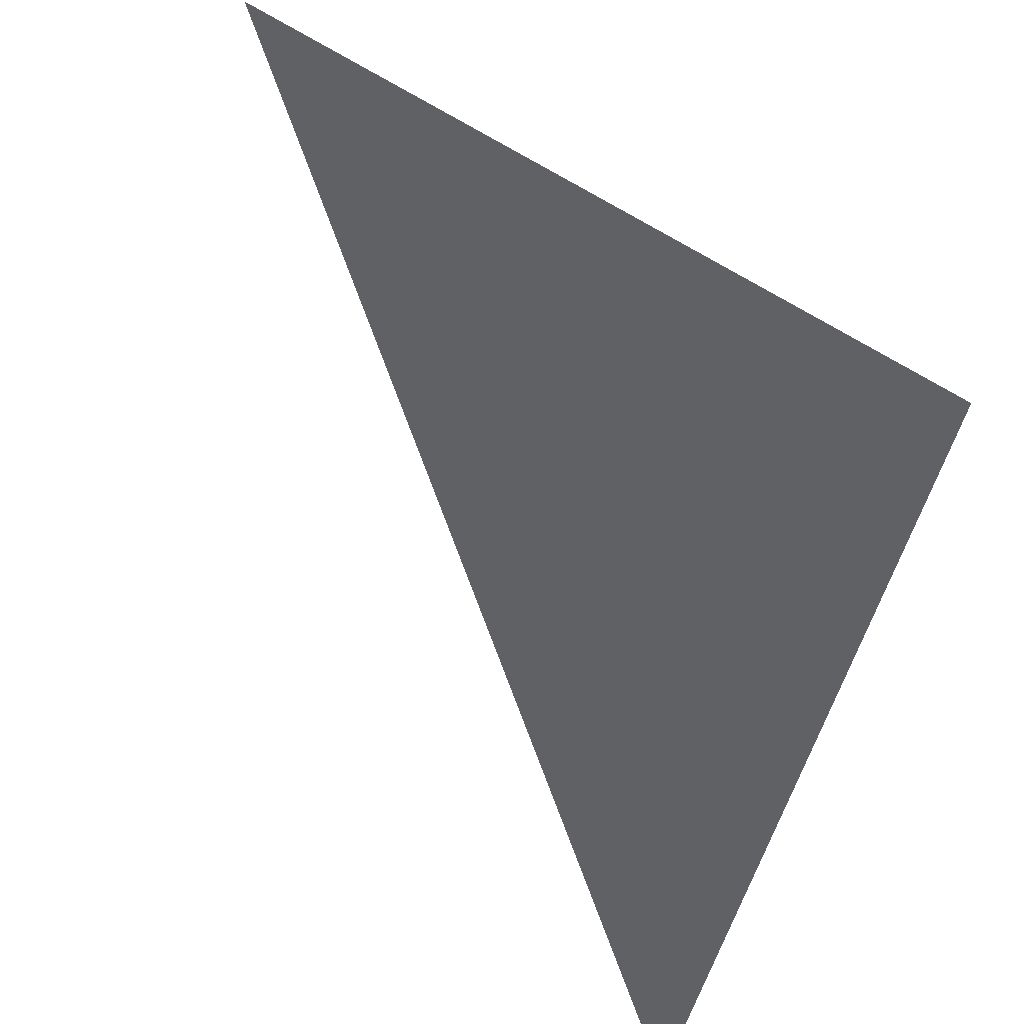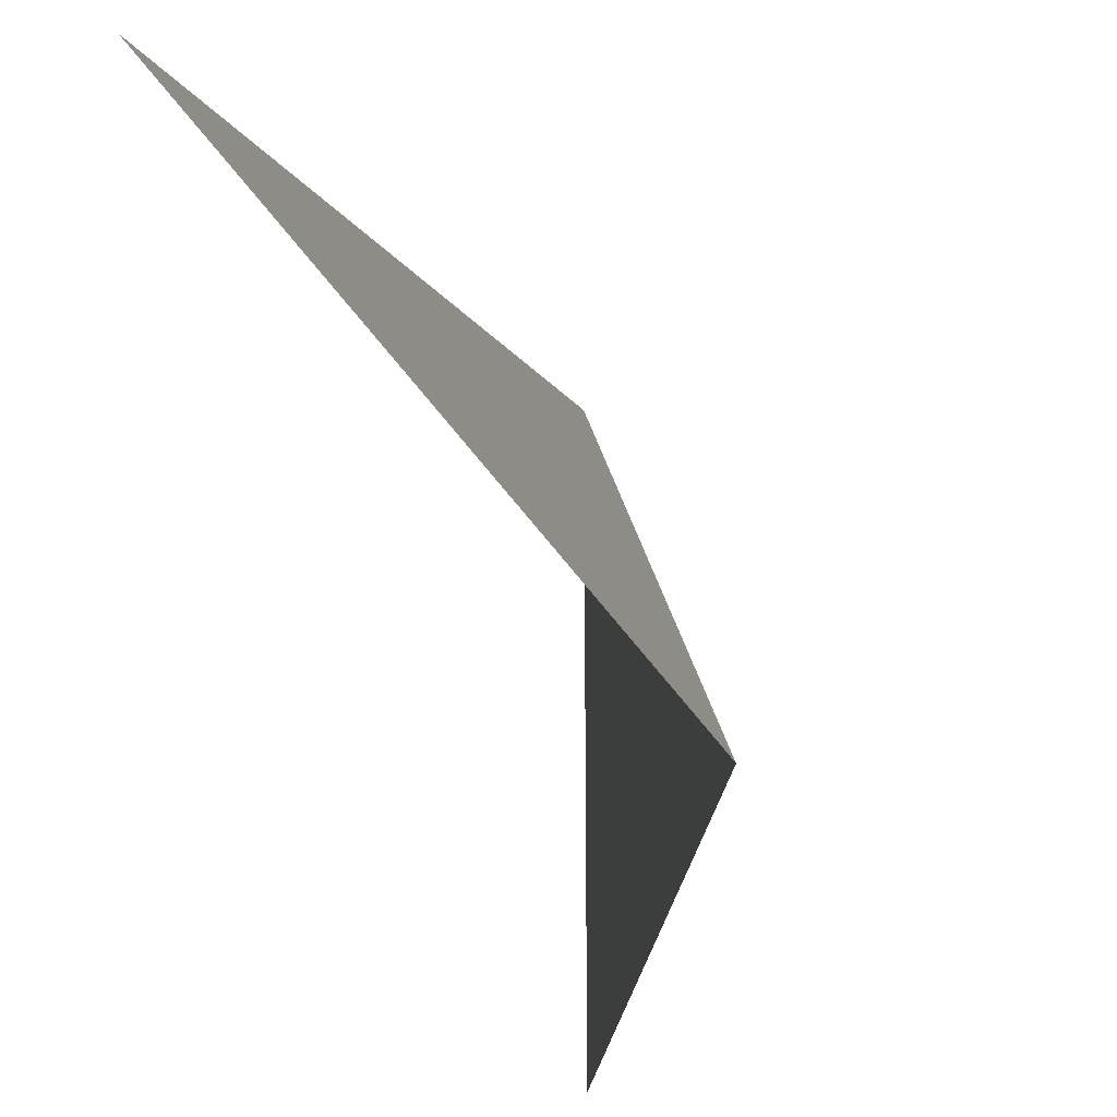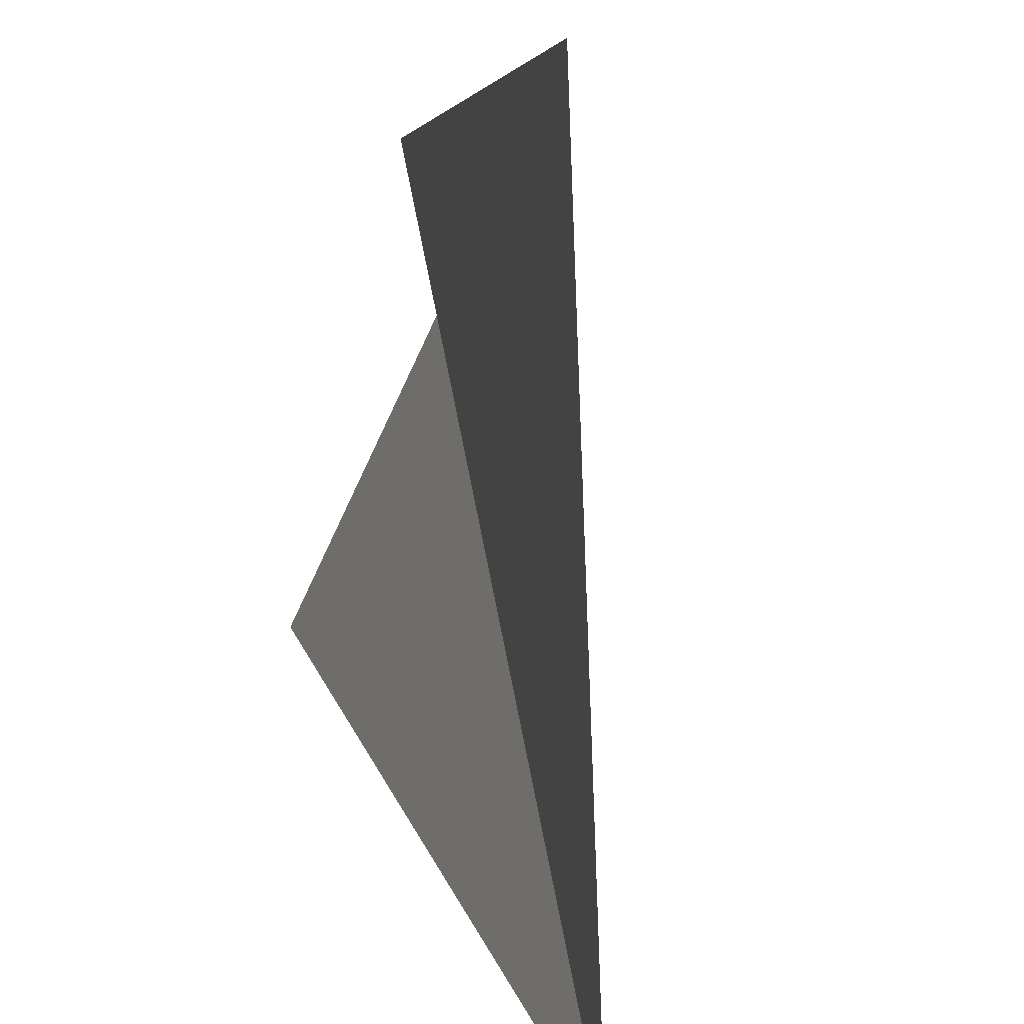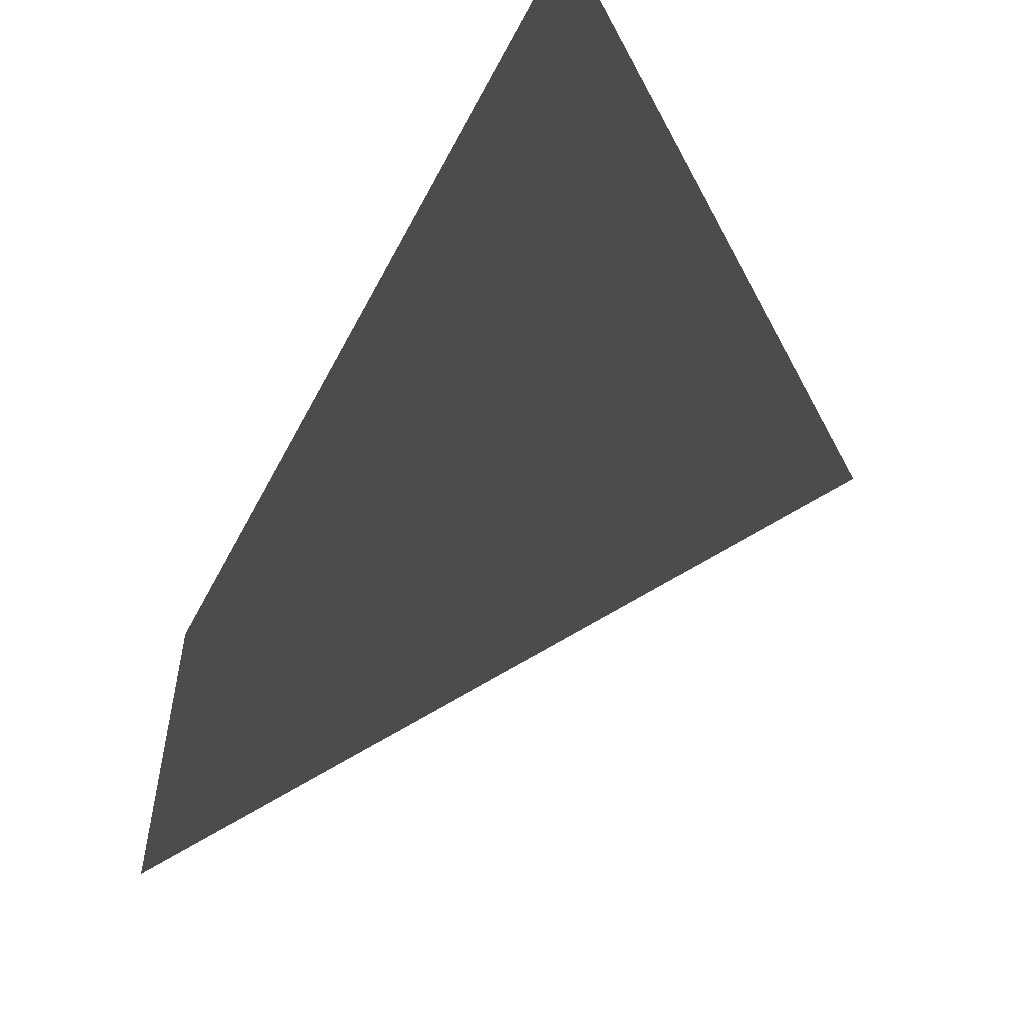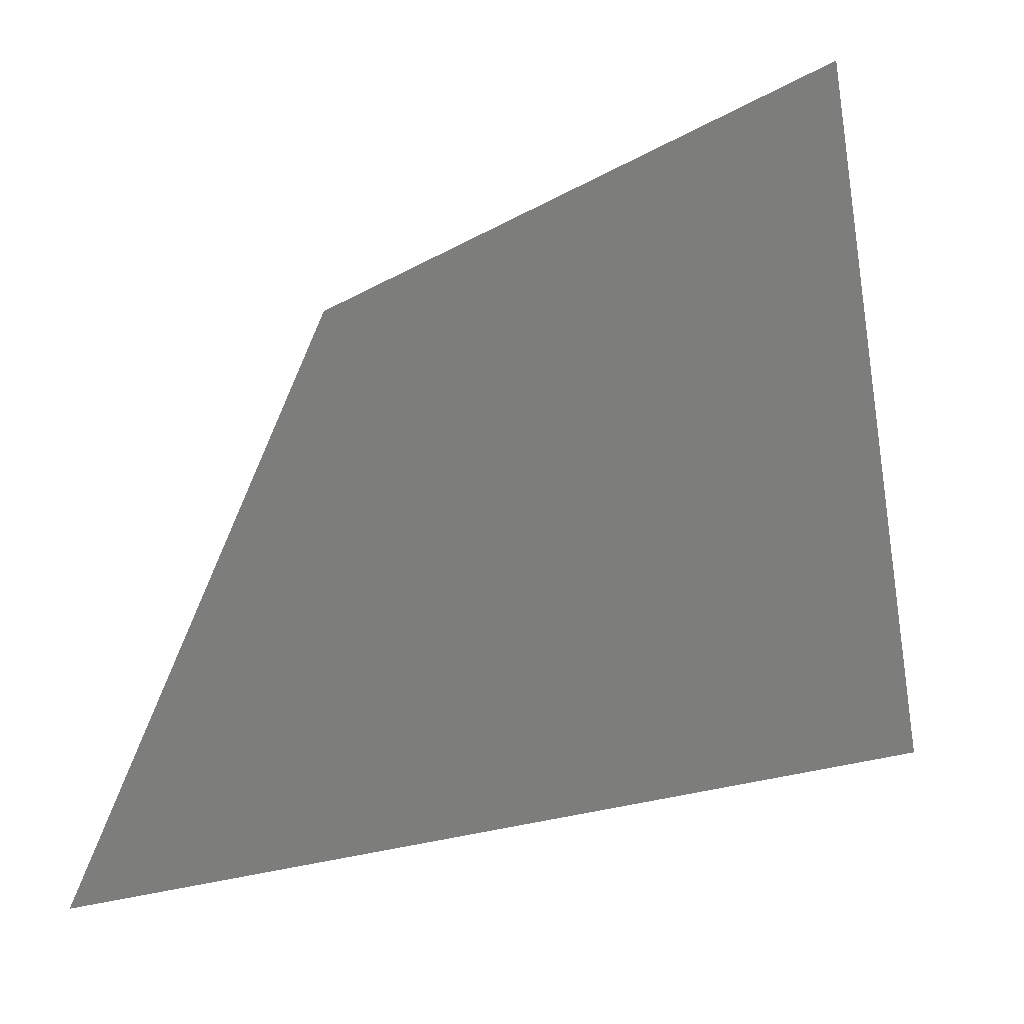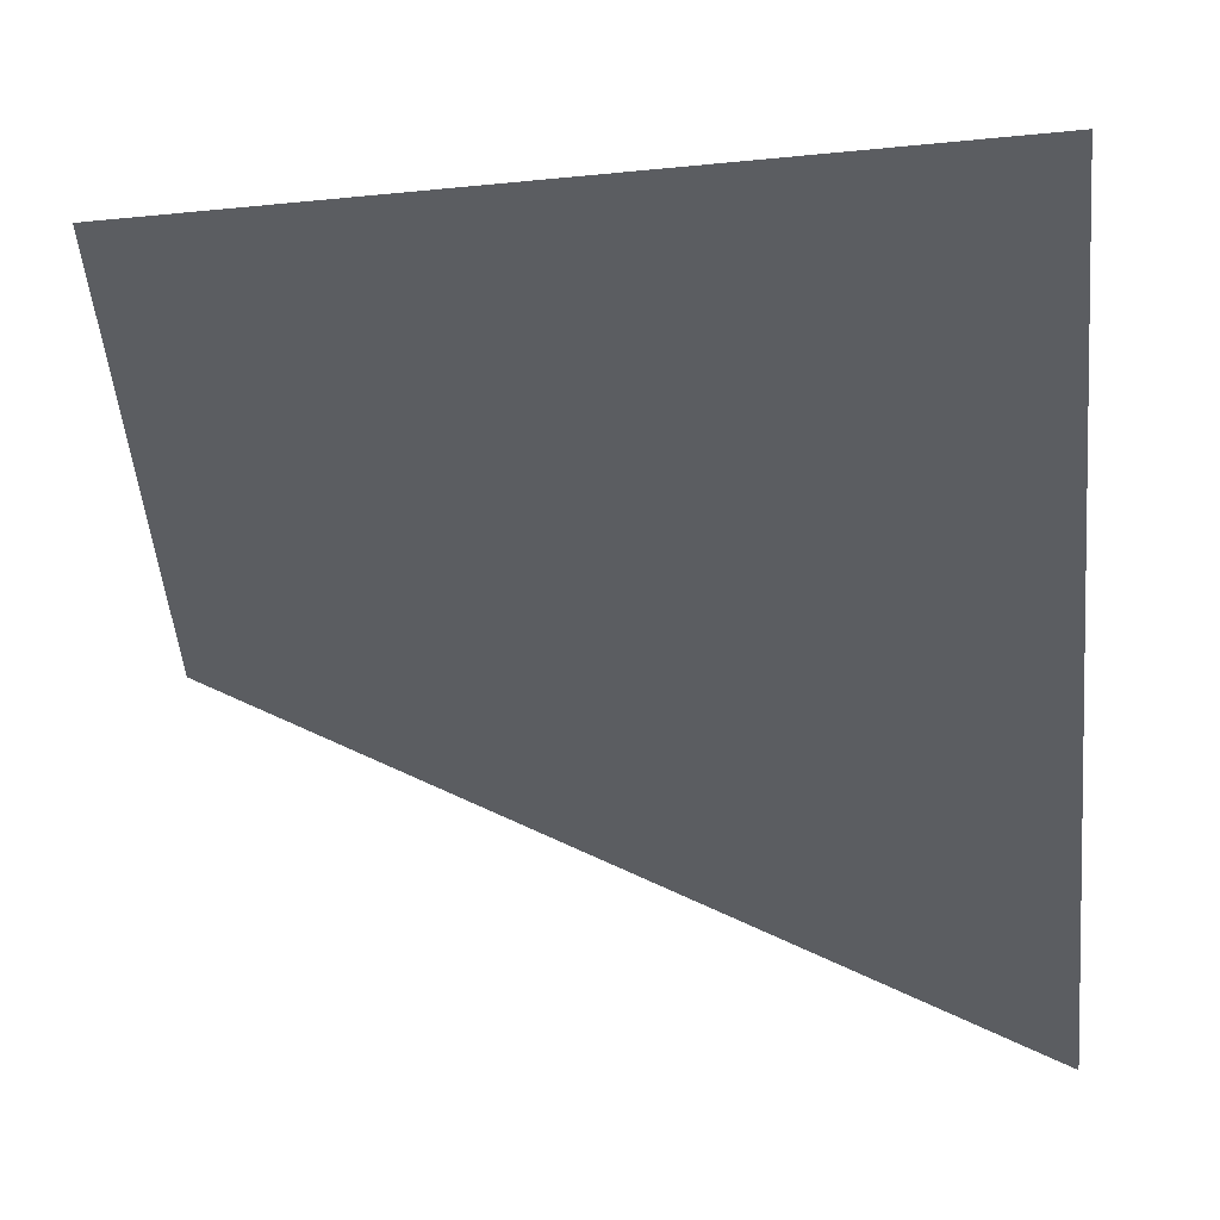
<metadata>
{"format":"obj","ext":"obj","renderer":"f3d","projection":"perspective","resolution":1024,"background":"white","views":[{"elev":58.2,"azim":-54.3,"up":"+Z"},{"elev":-26.6,"azim":-159.7,"up":"+Y"},{"elev":-68.1,"azim":155.2,"up":"+Z"},{"elev":62.6,"azim":-156.4,"up":"+Z"},{"elev":29.0,"azim":37.6,"up":"+Z"},{"elev":51.8,"azim":-97.6,"up":"+Z"}]}
</metadata>
<code>
v 1.414 1 -1
v 0.9995 1 1
v 0.0005 -1 -1
v 0.9995 -1 1
f 1 2 3
f 2 4 3

</code>
